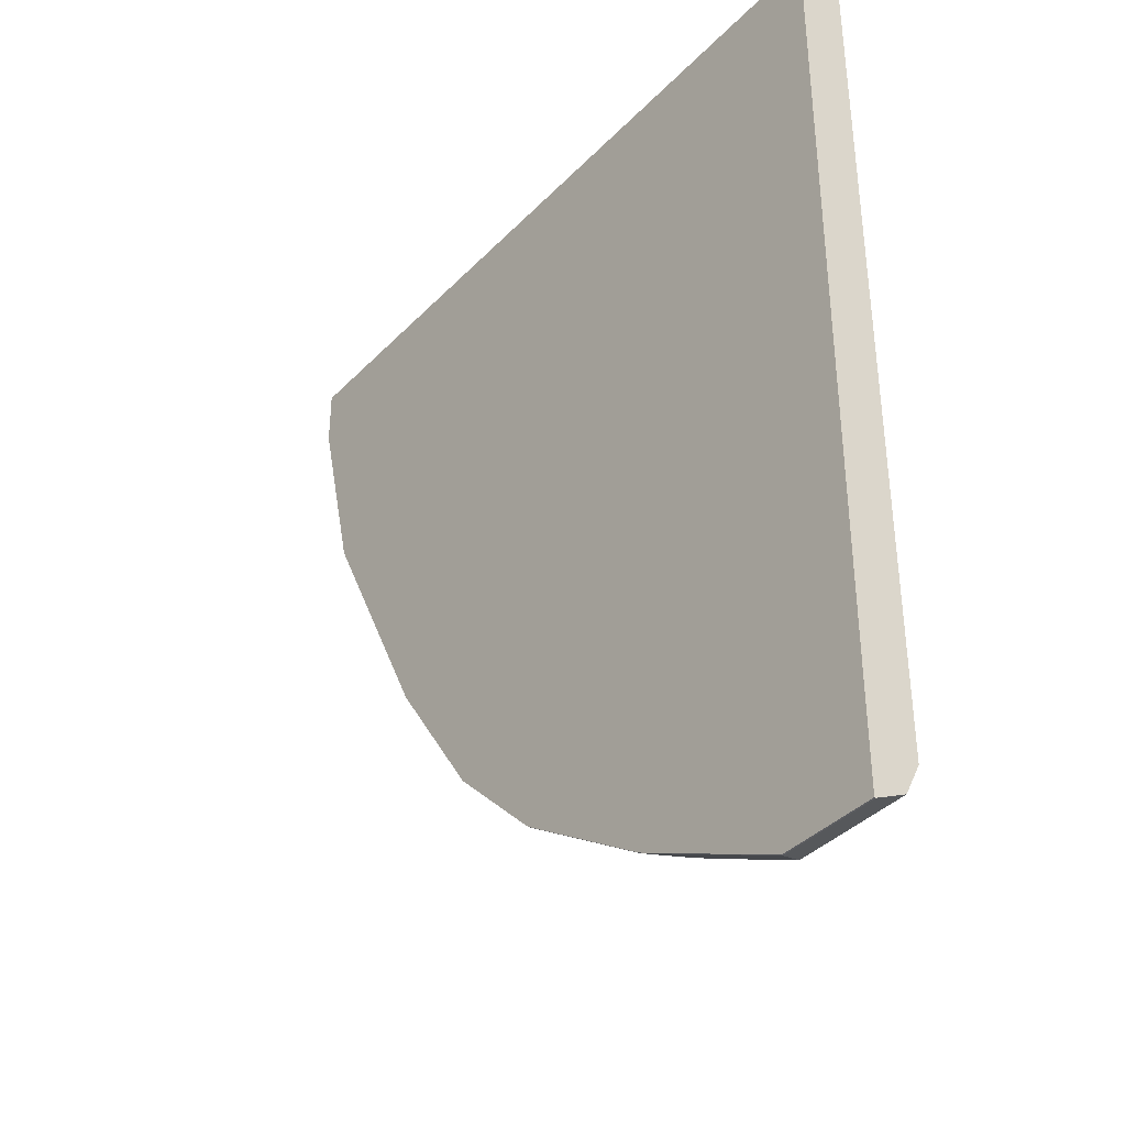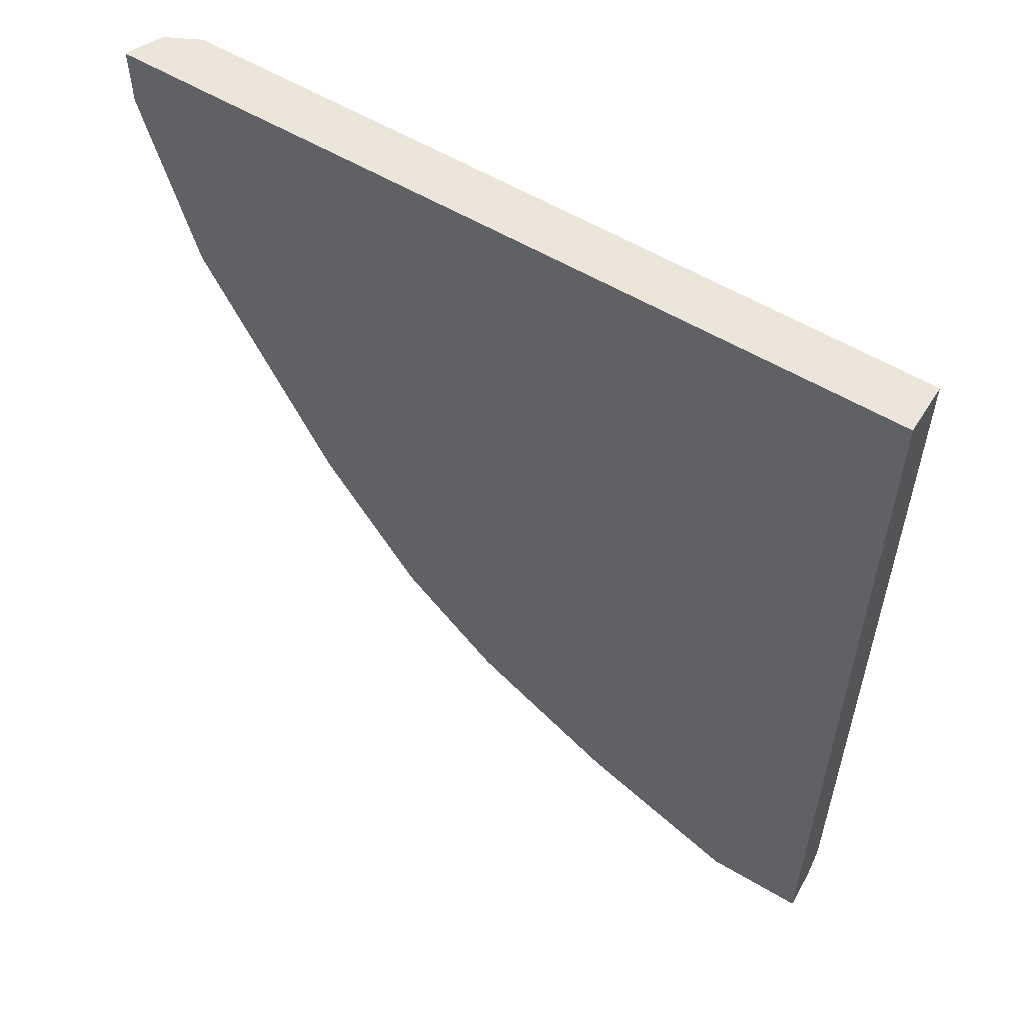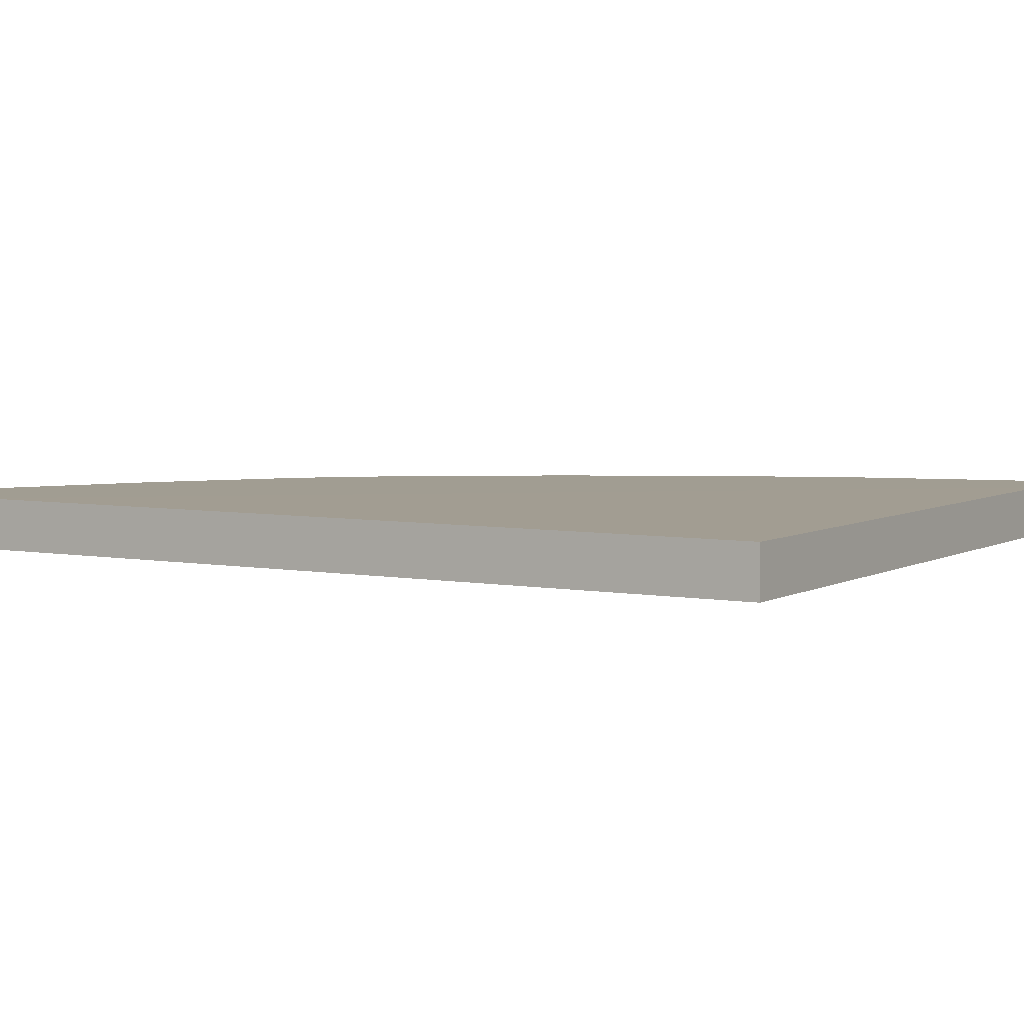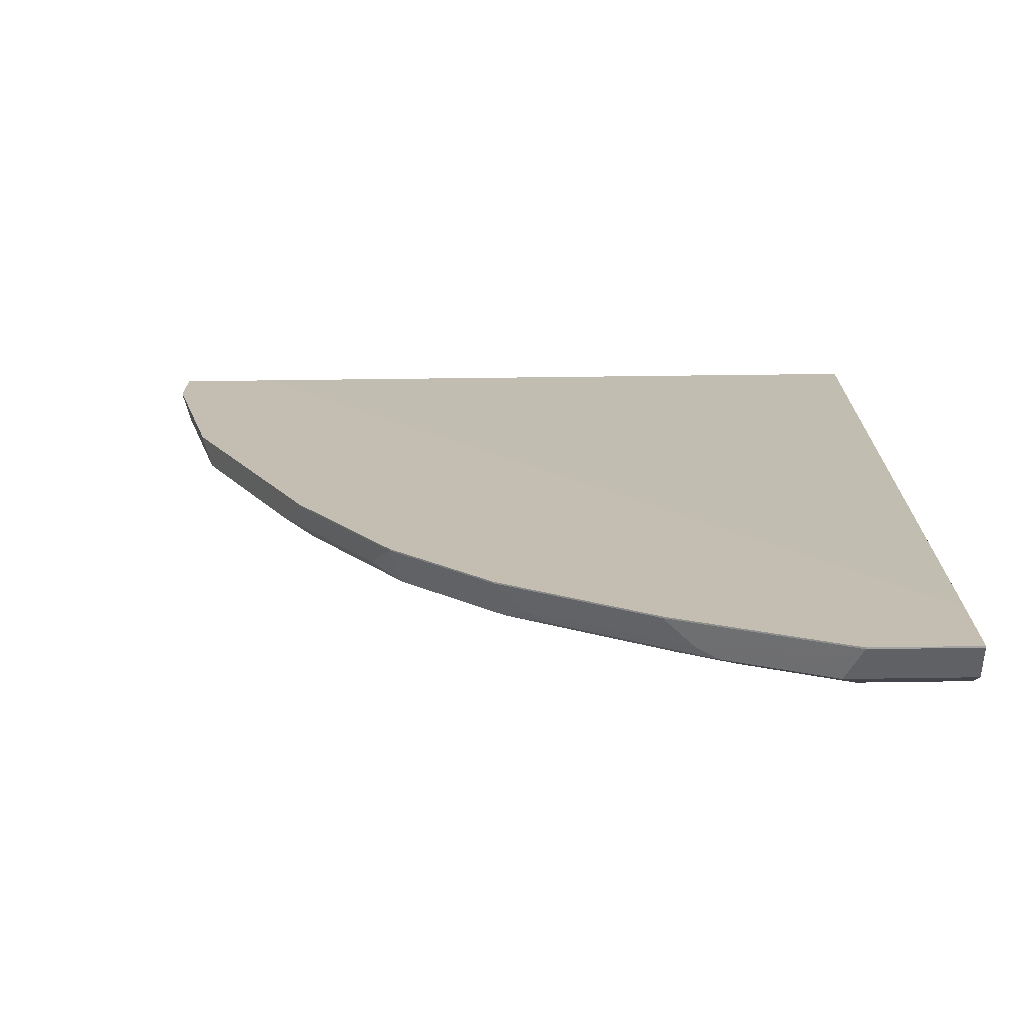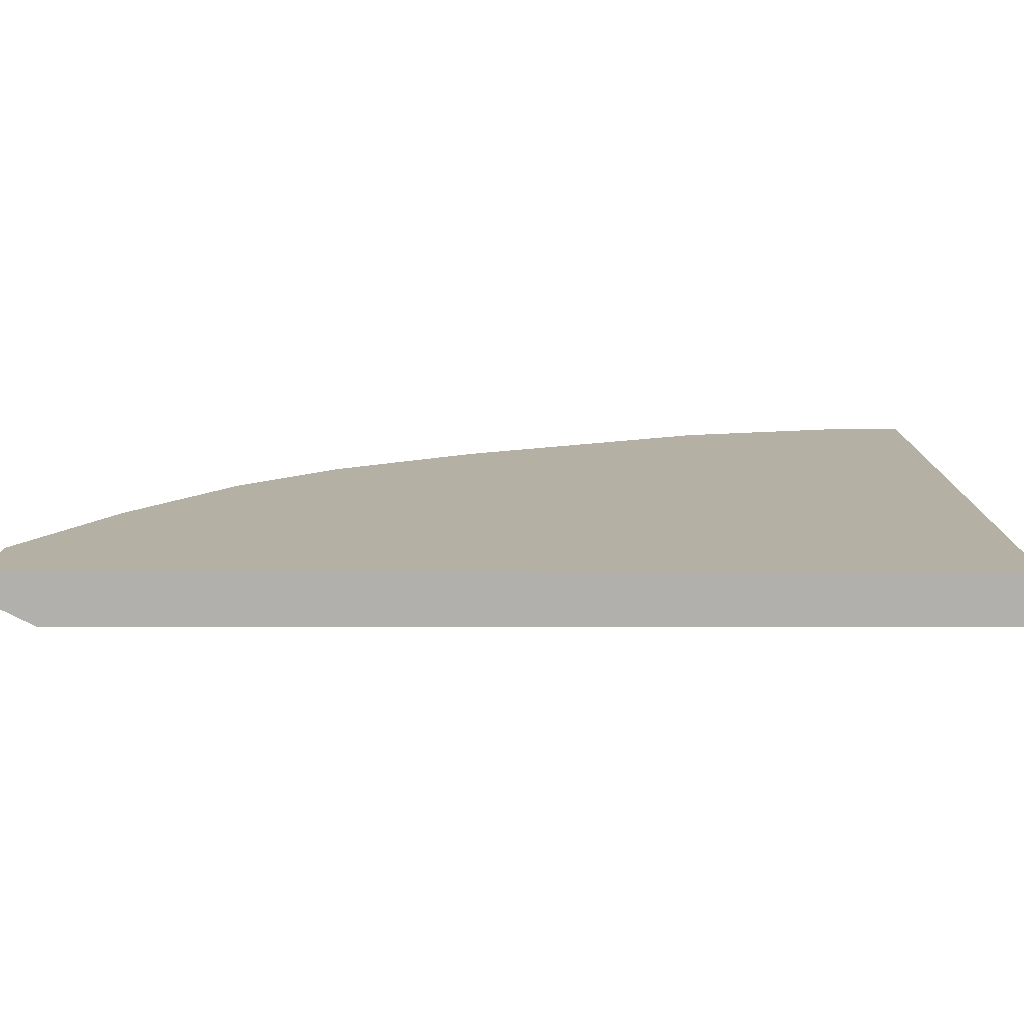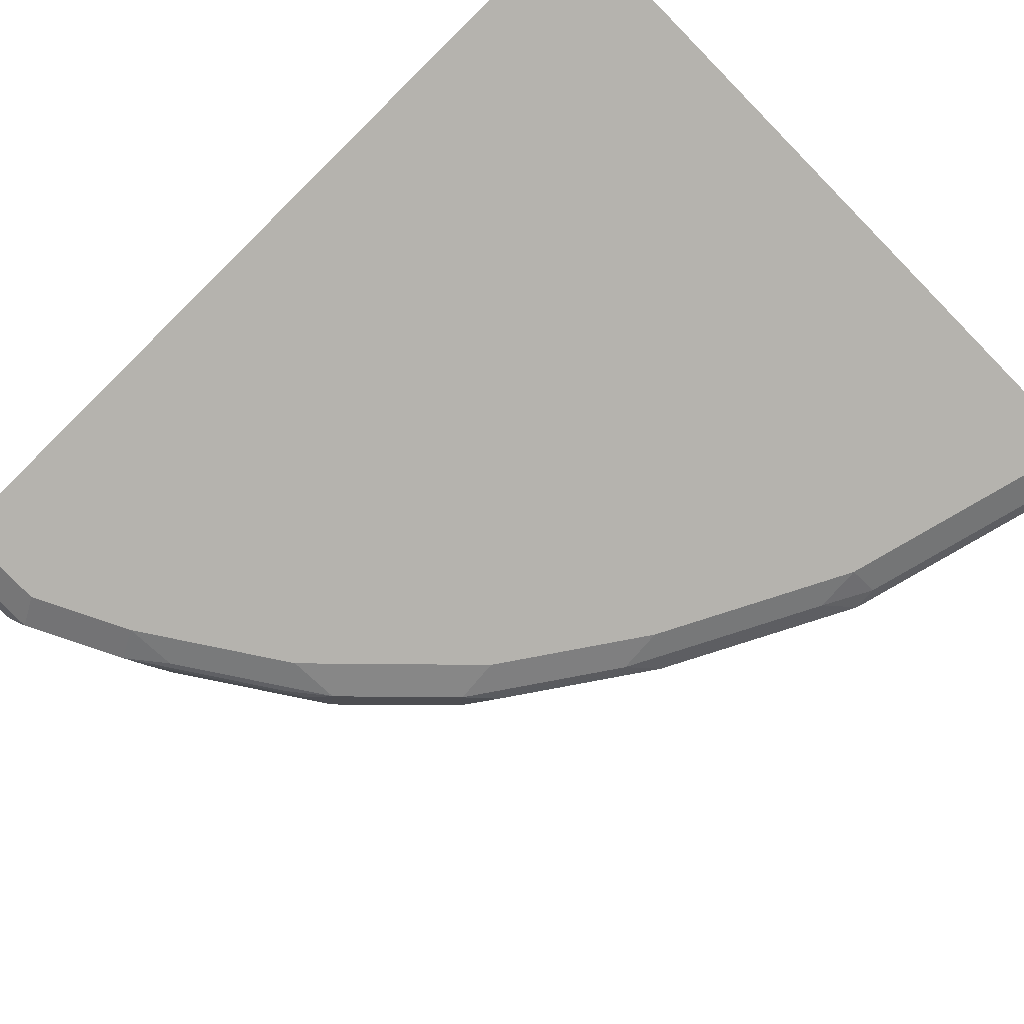
<metadata>
{"format":"obj","ext":"obj","renderer":"f3d","projection":"perspective","resolution":1024,"background":"white","views":[{"elev":-38.4,"azim":-128.3,"up":"+Z"},{"elev":57.1,"azim":-148.2,"up":"+Z"},{"elev":4.7,"azim":-58.7,"up":"+Y"},{"elev":-72.7,"azim":-179.2,"up":"+Z"},{"elev":11.4,"azim":-90.1,"up":"+Y"},{"elev":-80.0,"azim":-45.5,"up":"+Y"}]}
</metadata>
<code>
v 0.7728 -0.4363 0.2391
v 0.7403 -0.4363 0.2391
v 0.7728 -0.4368 0.2391
v 0.7728 -0.4363 0.2184
v 0.5036 -0.4368 0.2391
v 0.5036 -0.4363 -0.05143
v 0.7685 -0.4454 0.2391
v 0.7728 -0.4368 0.2184
v 0.756 -0.4363 0.1512
v 0.5036 -0.4536 0.2391
v 0.5036 -0.4363 -0.08344
v 0.7672 -0.448 0.2391
v 0.7672 -0.448 0.2184
v 0.7686 -0.4452 0.21
v 0.756 -0.4368 0.1512
v 0.7518 -0.4452 0.1428
v 0.745 -0.4363 0.1291
v 0.756 -0.4536 0.2391
v 0.5036 -0.4536 -0.06718
v 0.5036 -0.4363 -0.084
v 0.5036 -0.4368 -0.084
v 0.7586 -0.4523 0.2391
v 0.756 -0.4536 0.2184
v 0.7504 -0.448 0.1512
v 0.7392 -0.4368 0.1176
v 0.7413 -0.4494 0.1344
v 0.7245 -0.4494 0.1008
v 0.7182 -0.4452 0.07561
v 0.7392 -0.4363 0.1176
v 0.5036 -0.4534 -0.06762
v 0.5377 -0.4536 -0.06718
v 0.5377 -0.4363 -0.084
v 0.5377 -0.4368 -0.084
v 0.5036 -0.448 -0.07838
v 0.7392 -0.4536 0.1512
v 0.728 -0.4368 0.09519
v 0.7056 -0.4536 0.08399
v 0.7077 -0.4494 0.06723
v 0.6741 -0.4494 0.01682
v 0.6846 -0.4452 0.02523
v 0.6776 -0.4368 0.01122
v 0.7112 -0.4368 0.06163
v 0.7114 -0.4363 0.06198
v 0.7226 -0.4363 0.08434
v 0.728 -0.4363 0.09519
v 0.5432 -0.448 -0.07838
v 0.5713 -0.4536 -0.05039
v 0.5828 -0.4363 -0.06142
v 0.5502 -0.4452 -0.07559
v 0.5937 -0.4368 -0.05598
v 0.5839 -0.4452 -0.0588
v 0.672 -0.4536 0.03361
v 0.6405 -0.4494 -0.0168
v 0.644 -0.4368 -0.0224
v 0.6776 -0.4363 0.01122
v 0.7112 -0.4363 0.06163
v 0.5768 -0.448 -0.06158
v 0.5902 -0.4494 -0.05039
v 0.6216 -0.4536 -0.0168
v 0.5937 -0.4363 -0.05598
v 0.6342 -0.4452 -0.02518
v 0.6273 -0.448 -0.028
v 0.644 -0.4363 -0.0224
f 33 49 46
f 28 40 41
f 28 41 42
f 28 42 43
f 28 43 44
f 28 44 36
f 30 46 31
f 31 46 57
f 31 57 47
f 28 39 40
f 32 48 33
f 30 34 46
f 28 38 39
f 26 35 27
f 27 38 28
f 27 37 38
f 33 48 50
f 25 45 29
f 25 36 45
f 24 35 26
f 21 46 34
f 21 33 46
f 20 33 21
f 20 32 33
f 19 30 31
f 18 23 22
f 17 25 29
f 27 35 37
f 33 50 51
f 39 53 54
f 36 44 45
f 16 36 25
f 53 61 54
f 53 62 61
f 53 58 62
f 53 59 58
f 52 59 53
f 51 62 57
f 51 61 62
f 51 54 61
f 50 54 51
f 50 63 54
f 57 62 58
f 48 60 50
f 47 58 59
f 47 57 58
f 46 51 57
f 46 49 51
f 42 56 43
f 41 56 42
f 41 55 56
f 41 63 55
f 41 54 63
f 39 52 53
f 39 41 40
f 39 54 41
f 37 39 38
f 37 52 39
f 33 51 49
f 16 28 36
f 50 60 63
f 16 26 27
f 3 7 8
f 2 6 5
f 1 6 2
f 1 11 6
f 1 20 11
f 1 32 20
f 1 48 32
f 1 60 48
f 1 63 60
f 1 55 63
f 1 56 55
f 1 43 56
f 1 44 43
f 1 45 44
f 1 29 45
f 1 17 29
f 1 9 17
f 1 8 4
f 1 3 8
f 1 7 3
f 1 12 7
f 1 22 12
f 1 18 22
f 1 10 18
f 1 5 10
f 1 2 5
f 16 27 28
f 4 8 15
f 4 15 9
f 1 4 9
f 5 11 21
f 16 24 26
f 5 6 11
f 16 25 17
f 13 16 14
f 13 24 16
f 13 35 24
f 13 23 35
f 12 22 13
f 11 20 21
f 10 23 18
f 10 35 23
f 10 37 35
f 10 52 37
f 10 59 52
f 13 22 23
f 10 31 47
f 5 34 30
f 10 47 59
f 5 30 19
f 5 19 10
f 5 21 34
f 7 13 14
f 7 14 8
f 7 12 13
f 8 14 16
f 8 16 15
f 9 15 16
f 9 16 17
f 10 19 31

</code>
